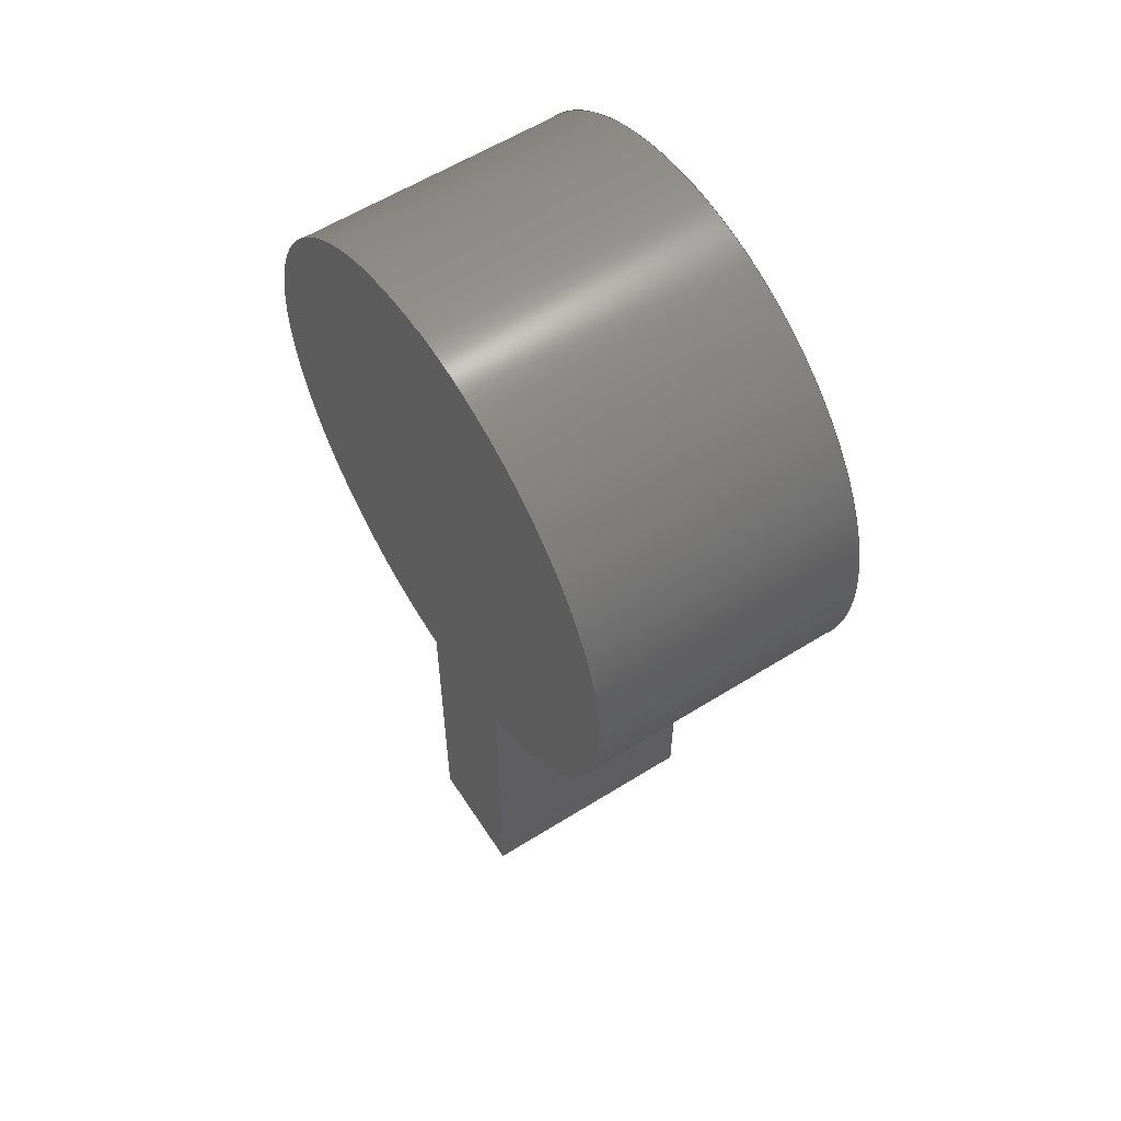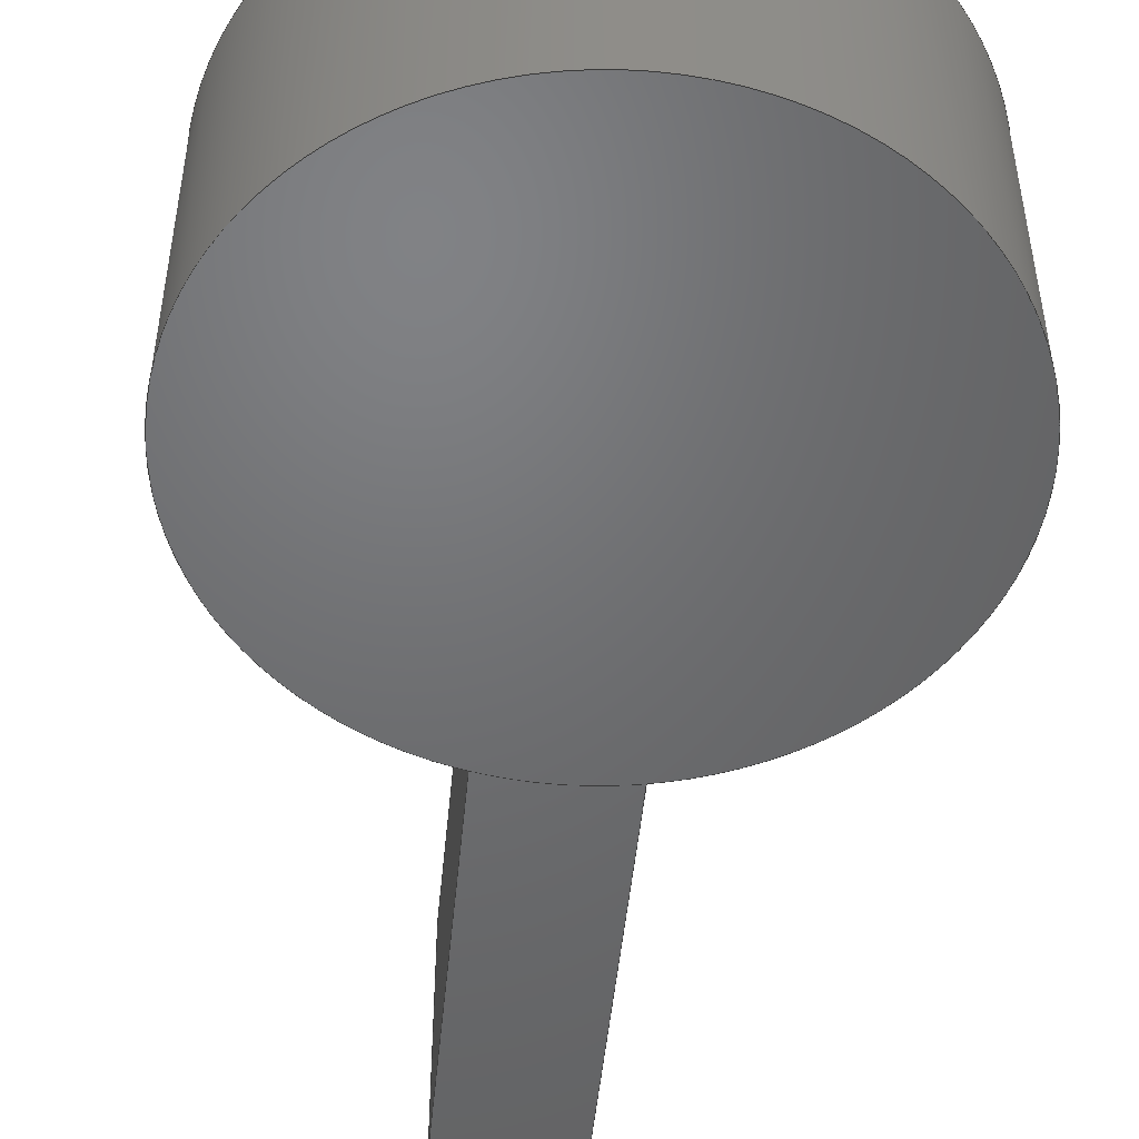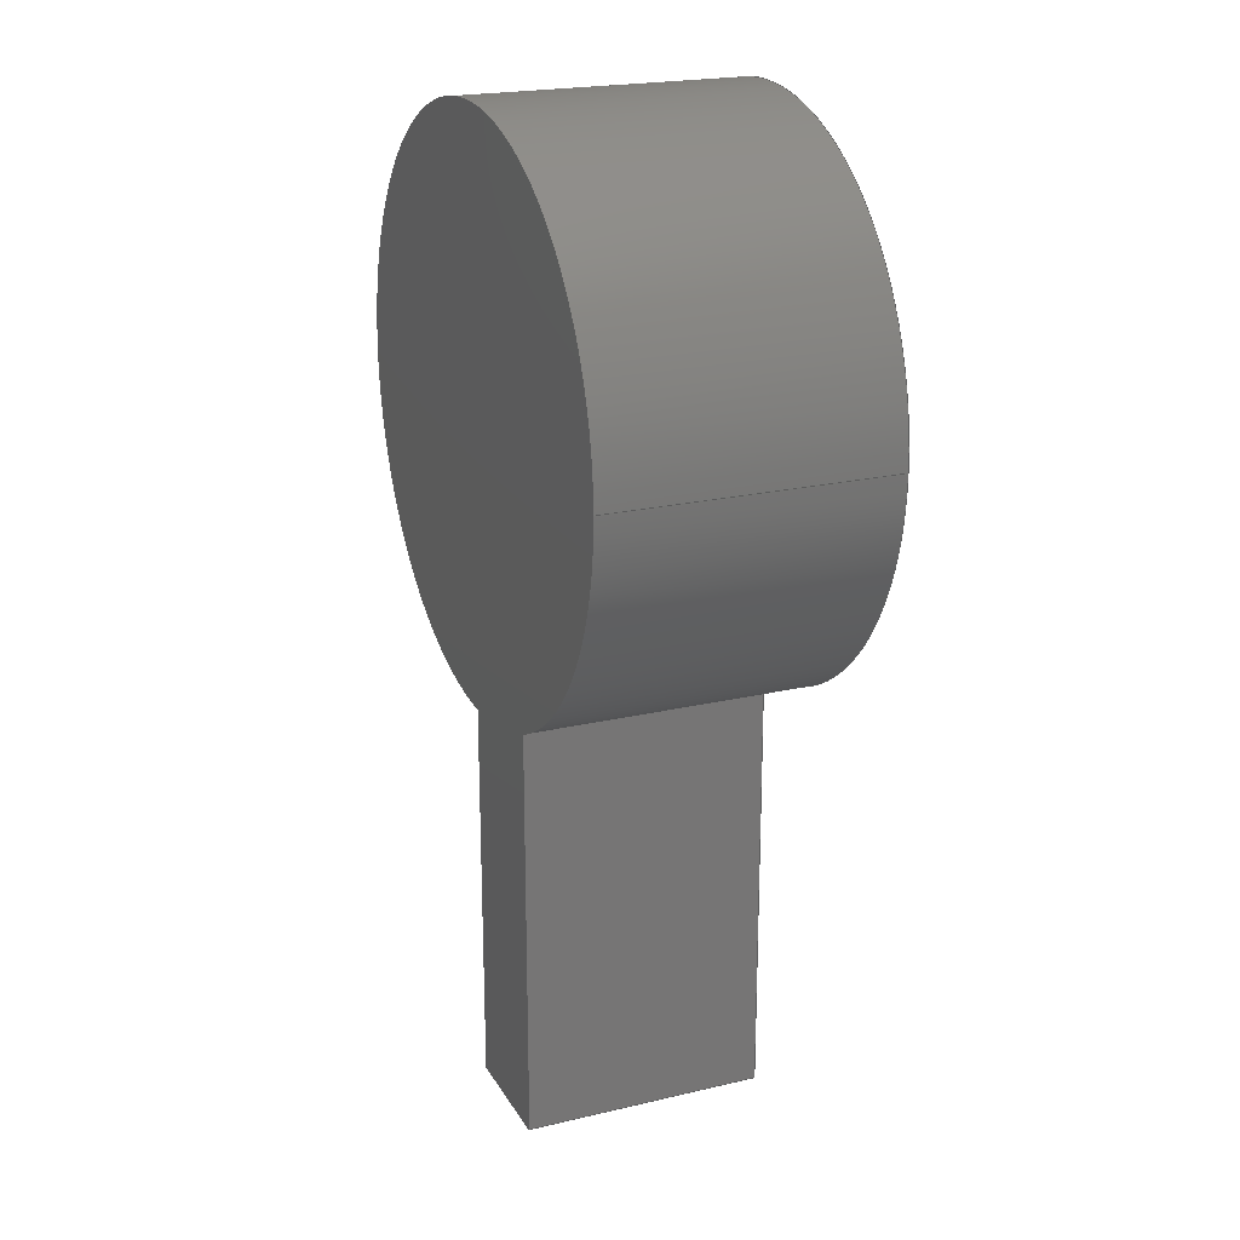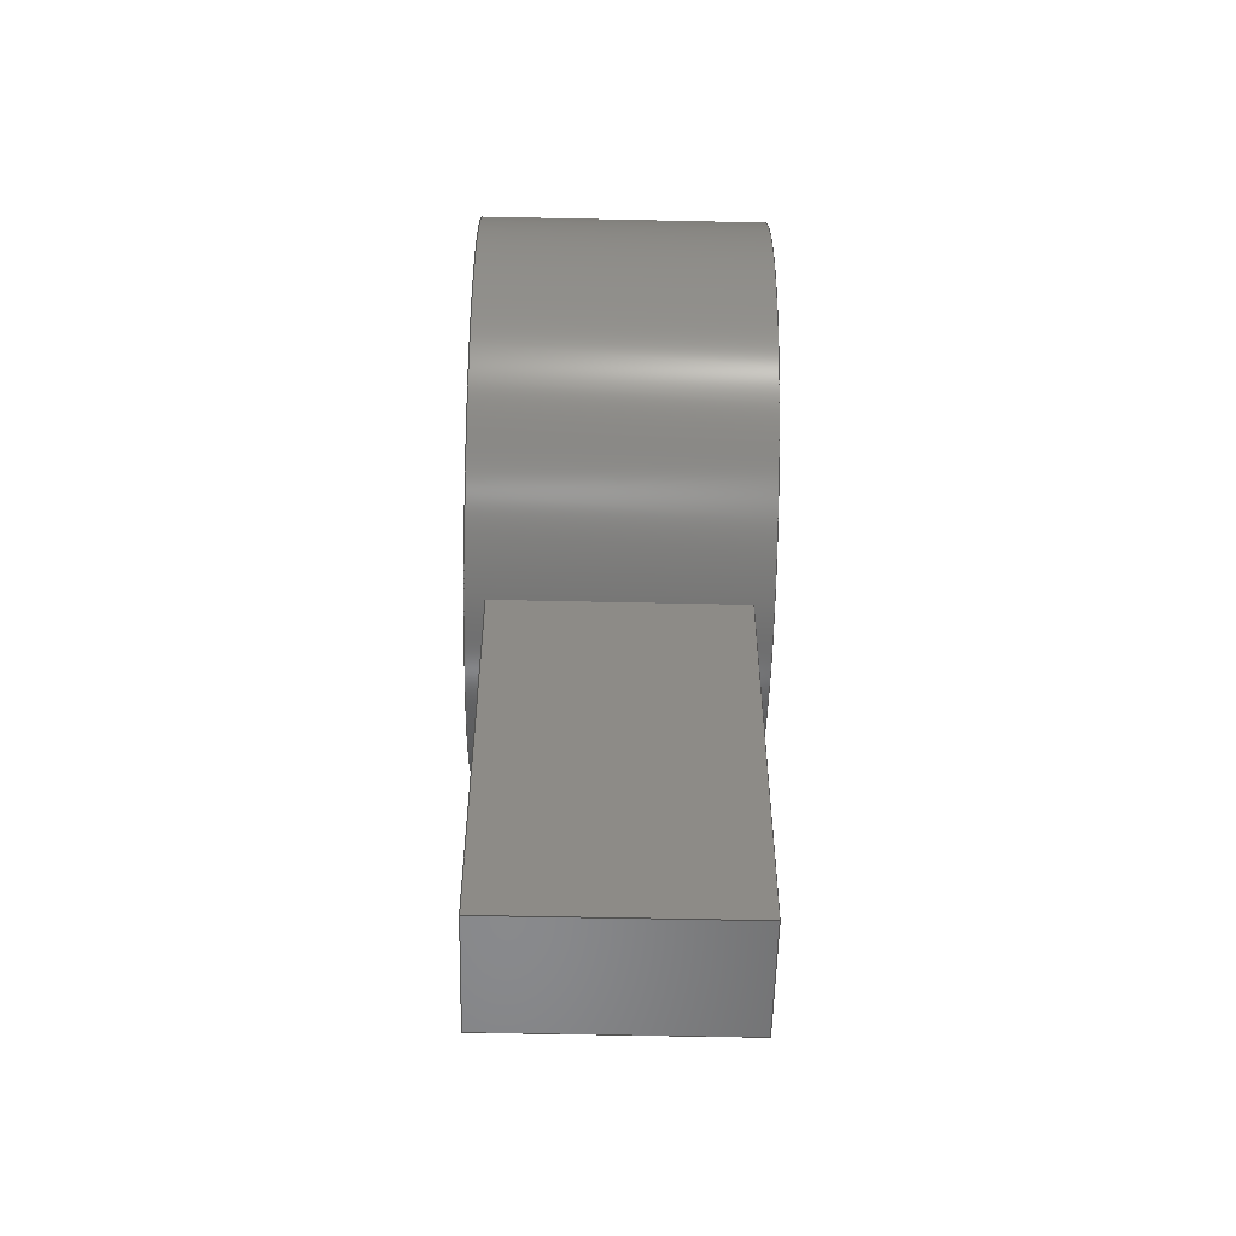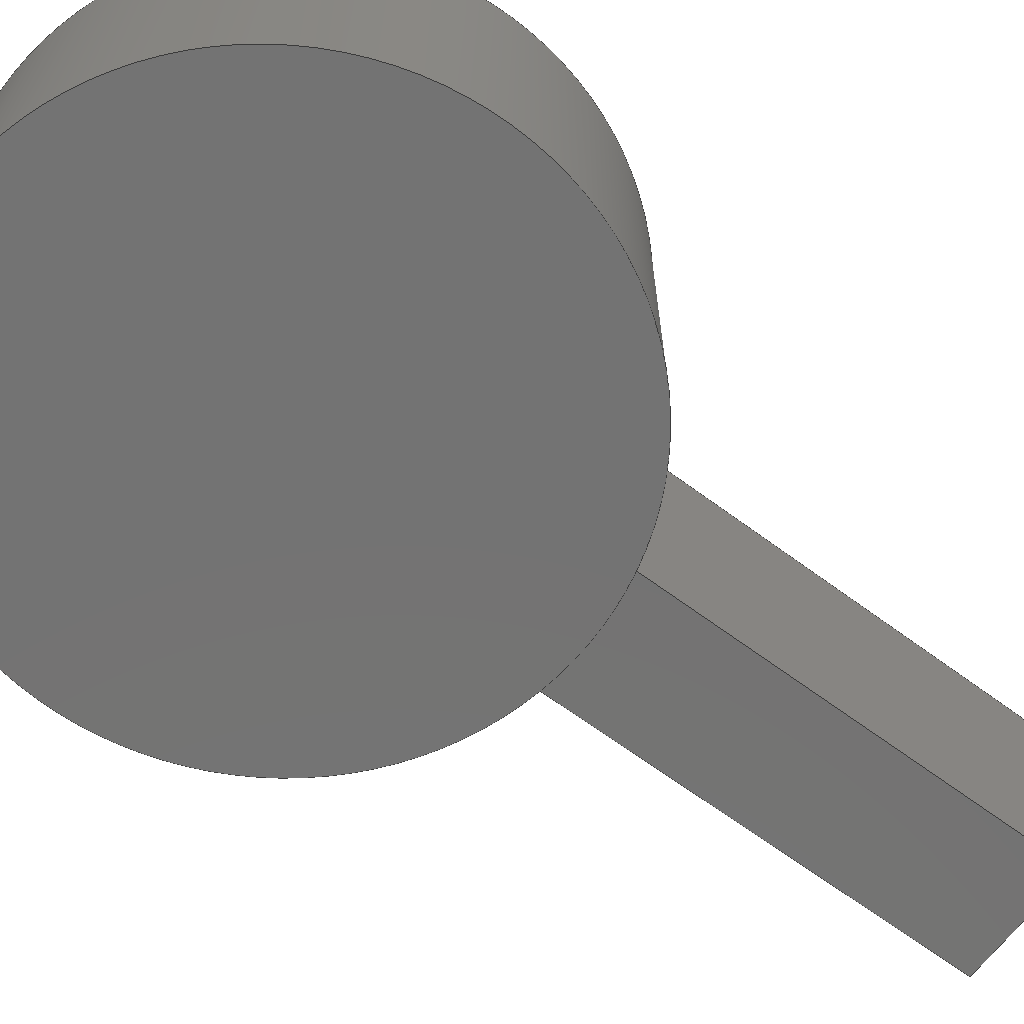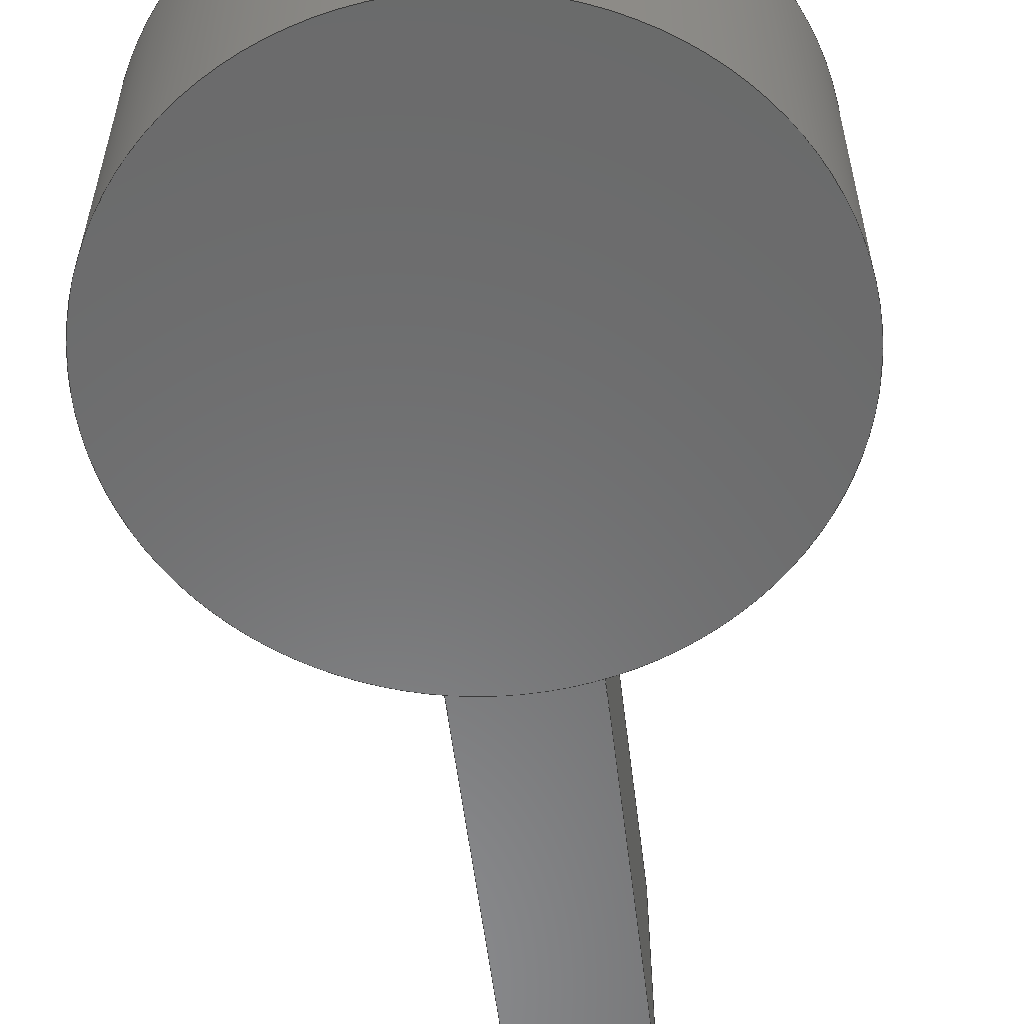
<metadata>
{"format":"step","ext":"step","renderer":"f3d","projection":"perspective","resolution":1024,"background":"white","views":[{"elev":58.8,"azim":57.2,"up":"+Y"},{"elev":-49.3,"azim":174.5,"up":"+Z"},{"elev":21.4,"azim":67.3,"up":"+Y"},{"elev":-55.7,"azim":-91.3,"up":"+Y"},{"elev":-65.6,"azim":-126.8,"up":"+Z"},{"elev":-56.8,"azim":-173.0,"up":"+Z"}]}
</metadata>
<code>
ISO-10303-21;
DATA;
#1=SHAPE_REPRESENTATION_RELATIONSHIP('','',#126,#2);
#2=ADVANCED_BREP_SHAPE_REPRESENTATION('',(#124),#210);
#3=PLANE('',#133);
#4=PLANE('',#134);
#5=PLANE('',#135);
#6=PLANE('',#136);
#7=PLANE('',#137);
#8=PLANE('',#138);
#9=PLANE('',#139);
#10=CIRCLE('',#129,0.1);
#11=CIRCLE('',#130,0.1);
#12=CIRCLE('',#131,0.1);
#13=CIRCLE('',#132,0.1);
#14=ORIENTED_EDGE('',*,*,#42,.F.);
#15=ORIENTED_EDGE('',*,*,#43,.T.);
#16=ORIENTED_EDGE('',*,*,#44,.T.);
#17=ORIENTED_EDGE('',*,*,#45,.F.);
#18=ORIENTED_EDGE('',*,*,#46,.F.);
#19=ORIENTED_EDGE('',*,*,#47,.T.);
#20=ORIENTED_EDGE('',*,*,#46,.T.);
#21=ORIENTED_EDGE('',*,*,#47,.F.);
#22=ORIENTED_EDGE('',*,*,#48,.T.);
#23=ORIENTED_EDGE('',*,*,#42,.T.);
#24=ORIENTED_EDGE('',*,*,#49,.F.);
#25=ORIENTED_EDGE('',*,*,#50,.F.);
#26=ORIENTED_EDGE('',*,*,#44,.F.);
#27=ORIENTED_EDGE('',*,*,#51,.F.);
#28=ORIENTED_EDGE('',*,*,#52,.T.);
#29=ORIENTED_EDGE('',*,*,#53,.T.);
#30=ORIENTED_EDGE('',*,*,#43,.F.);
#31=ORIENTED_EDGE('',*,*,#48,.F.);
#32=ORIENTED_EDGE('',*,*,#54,.T.);
#33=ORIENTED_EDGE('',*,*,#51,.T.);
#34=ORIENTED_EDGE('',*,*,#49,.T.);
#35=ORIENTED_EDGE('',*,*,#45,.T.);
#36=ORIENTED_EDGE('',*,*,#53,.F.);
#37=ORIENTED_EDGE('',*,*,#55,.F.);
#38=ORIENTED_EDGE('',*,*,#54,.F.);
#39=ORIENTED_EDGE('',*,*,#50,.T.);
#40=ORIENTED_EDGE('',*,*,#55,.T.);
#41=ORIENTED_EDGE('',*,*,#52,.F.);
#42=EDGE_CURVE('',#56,#57,#66,.F.);
#43=EDGE_CURVE('',#56,#58,#10,.T.);
#44=EDGE_CURVE('',#58,#59,#67,.F.);
#45=EDGE_CURVE('',#57,#59,#11,.T.);
#46=EDGE_CURVE('',#60,#60,#12,.T.);
#47=EDGE_CURVE('',#61,#61,#13,.T.);
#48=EDGE_CURVE('',#62,#56,#68,.T.);
#49=EDGE_CURVE('',#63,#57,#69,.T.);
#50=EDGE_CURVE('',#62,#63,#70,.T.);
#51=EDGE_CURVE('',#64,#58,#71,.T.);
#52=EDGE_CURVE('',#64,#65,#72,.T.);
#53=EDGE_CURVE('',#65,#59,#73,.T.);
#54=EDGE_CURVE('',#62,#64,#74,.T.);
#55=EDGE_CURVE('',#63,#65,#75,.T.);
#56=VERTEX_POINT('',#179);
#57=VERTEX_POINT('',#180);
#58=VERTEX_POINT('',#182);
#59=VERTEX_POINT('',#184);
#60=VERTEX_POINT('',#187);
#61=VERTEX_POINT('',#189);
#62=VERTEX_POINT('',#194);
#63=VERTEX_POINT('',#196);
#64=VERTEX_POINT('',#200);
#65=VERTEX_POINT('',#202);
#66=LINE('',#178,#76);
#67=LINE('',#183,#77);
#68=LINE('',#193,#78);
#69=LINE('',#195,#79);
#70=LINE('',#197,#80);
#71=LINE('',#199,#81);
#72=LINE('',#201,#82);
#73=LINE('',#203,#83);
#74=LINE('',#205,#84);
#75=LINE('',#207,#85);
#76=VECTOR('',#144,1);
#77=VECTOR('',#147,1);
#78=VECTOR('',#160,1);
#79=VECTOR('',#161,1);
#80=VECTOR('',#162,1);
#81=VECTOR('',#165,1);
#82=VECTOR('',#166,1);
#83=VECTOR('',#167,1);
#84=VECTOR('',#170,1);
#85=VECTOR('',#173,1);
#86=EDGE_LOOP('',(#14,#15,#16,#17));
#87=EDGE_LOOP('',(#18));
#88=EDGE_LOOP('',(#19));
#89=EDGE_LOOP('',(#20));
#90=EDGE_LOOP('',(#21));
#91=EDGE_LOOP('',(#22,#23,#24,#25));
#92=EDGE_LOOP('',(#26,#27,#28,#29));
#93=EDGE_LOOP('',(#30,#31,#32,#33));
#94=EDGE_LOOP('',(#34,#35,#36,#37));
#95=EDGE_LOOP('',(#38,#39,#40,#41));
#96=FACE_BOUND('',#86,.T.);
#97=FACE_BOUND('',#87,.T.);
#98=FACE_BOUND('',#88,.T.);
#99=FACE_BOUND('',#89,.T.);
#100=FACE_BOUND('',#90,.T.);
#101=FACE_BOUND('',#91,.T.);
#102=FACE_BOUND('',#92,.T.);
#103=FACE_BOUND('',#93,.T.);
#104=FACE_BOUND('',#94,.T.);
#105=FACE_BOUND('',#95,.T.);
#106=CYLINDRICAL_SURFACE('',#128,0.1);
#107=ADVANCED_FACE('',(#96,#97,#98),#106,.T.);
#108=ADVANCED_FACE('',(#99),#3,.T.);
#109=ADVANCED_FACE('',(#100),#4,.F.);
#110=ADVANCED_FACE('',(#101),#5,.F.);
#111=ADVANCED_FACE('',(#102),#6,.T.);
#112=ADVANCED_FACE('',(#103),#7,.T.);
#113=ADVANCED_FACE('',(#104),#8,.F.);
#114=ADVANCED_FACE('',(#105),#9,.T.);
#115=CLOSED_SHELL('',(#107,#108,#109,#110,#111,#112,#113,#114));
#116=STYLED_ITEM('',(#117),#124);
#117=PRESENTATION_STYLE_ASSIGNMENT((#118));
#118=SURFACE_STYLE_USAGE(.BOTH.,#119);
#119=SURFACE_SIDE_STYLE('',(#120));
#120=SURFACE_STYLE_FILL_AREA(#121);
#121=FILL_AREA_STYLE('',(#122));
#122=FILL_AREA_STYLE_COLOUR('',#123);
#123=COLOUR_RGB('',0.6157,0.8118,0.9294);
#124=MANIFOLD_SOLID_BREP('Part 1',#115);
#125=SHAPE_DEFINITION_REPRESENTATION(#215,#126);
#126=SHAPE_REPRESENTATION('Part 1',(#127),#210);
#127=AXIS2_PLACEMENT_3D('',#176,#140,#141);
#128=AXIS2_PLACEMENT_3D('',#177,#142,#143);
#129=AXIS2_PLACEMENT_3D('',#181,#145,#146);
#130=AXIS2_PLACEMENT_3D('',#185,#148,#149);
#131=AXIS2_PLACEMENT_3D('',#186,#150,#151);
#132=AXIS2_PLACEMENT_3D('',#188,#152,#153);
#133=AXIS2_PLACEMENT_3D('',#190,#154,#155);
#134=AXIS2_PLACEMENT_3D('',#191,#156,#157);
#135=AXIS2_PLACEMENT_3D('',#192,#158,#159);
#136=AXIS2_PLACEMENT_3D('',#198,#163,#164);
#137=AXIS2_PLACEMENT_3D('',#204,#168,#169);
#138=AXIS2_PLACEMENT_3D('',#206,#171,#172);
#139=AXIS2_PLACEMENT_3D('',#208,#174,#175);
#140=DIRECTION('',(0,0,1));
#141=DIRECTION('',(1,0,0));
#142=DIRECTION('',(0,0,-1));
#143=DIRECTION('',(-1,0,0));
#144=DIRECTION('',(0,0,-1));
#145=DIRECTION('',(0,0,-1));
#146=DIRECTION('',(-1,0,0));
#147=DIRECTION('',(0,0,-1));
#148=DIRECTION('',(0,0,-1));
#149=DIRECTION('',(-1,0,0));
#150=DIRECTION('',(0,0,1));
#151=DIRECTION('',(1,0,0));
#152=DIRECTION('',(0,0,1));
#153=DIRECTION('',(1,0,0));
#154=DIRECTION('',(0,0,1));
#155=DIRECTION('',(1,0,0));
#156=DIRECTION('',(0,0,1));
#157=DIRECTION('',(1,0,0));
#158=DIRECTION('',(-1,0,8.035e-17));
#159=DIRECTION('',(8.035e-17,0,1));
#160=DIRECTION('',(0,1,0));
#161=DIRECTION('',(0,1,0));
#162=DIRECTION('',(8.035e-17,0,1));
#163=DIRECTION('',(-1,0,8.035e-17));
#164=DIRECTION('',(8.035e-17,0,1));
#165=DIRECTION('',(0,1,0));
#166=DIRECTION('',(8.035e-17,0,1));
#167=DIRECTION('',(0,1,0));
#168=DIRECTION('',(0,0,-1));
#169=DIRECTION('',(-1,0,0));
#170=DIRECTION('',(-1,0,0));
#171=DIRECTION('',(0,0,-1));
#172=DIRECTION('',(-1,0,0));
#173=DIRECTION('',(-1,0,0));
#174=DIRECTION('',(0,-1,0));
#175=DIRECTION('',(1,0,0));
#176=CARTESIAN_POINT('',(0,0,0));
#177=CARTESIAN_POINT('',(0,6.123e-18,0.05));
#178=CARTESIAN_POINT('',(0.02159,-0.09764,0.05));
#179=CARTESIAN_POINT('',(0.02159,-0.09764,-0.04318));
#180=CARTESIAN_POINT('',(0.02159,-0.09764,0.04318));
#181=CARTESIAN_POINT('',(0,6.123e-18,-0.04318));
#182=CARTESIAN_POINT('',(-0.02159,-0.09764,-0.04318));
#183=CARTESIAN_POINT('',(-0.02159,-0.09764,0.05));
#184=CARTESIAN_POINT('',(-0.02159,-0.09764,0.04318));
#185=CARTESIAN_POINT('',(0,6.123e-18,0.04318));
#186=CARTESIAN_POINT('',(0,6.123e-18,0.05));
#187=CARTESIAN_POINT('',(0.1,6.123e-18,0.05));
#188=CARTESIAN_POINT('',(0,6.123e-18,-0.05));
#189=CARTESIAN_POINT('',(0.1,6.123e-18,-0.05));
#190=CARTESIAN_POINT('',(0,0,0.05));
#191=CARTESIAN_POINT('',(0,0,-0.05));
#192=CARTESIAN_POINT('',(0.02159,-0.25,6.939e-18));
#193=CARTESIAN_POINT('',(0.02159,-0.25,-0.04318));
#194=CARTESIAN_POINT('',(0.02159,-0.25,-0.04318));
#195=CARTESIAN_POINT('',(0.02159,-0.25,0.04318));
#196=CARTESIAN_POINT('',(0.02159,-0.25,0.04318));
#197=CARTESIAN_POINT('',(0.02159,-0.25,6.939e-18));
#198=CARTESIAN_POINT('',(-0.02159,-0.25,6.939e-18));
#199=CARTESIAN_POINT('',(-0.02159,-0.25,-0.04318));
#200=CARTESIAN_POINT('',(-0.02159,-0.25,-0.04318));
#201=CARTESIAN_POINT('',(-0.02159,-0.25,6.939e-18));
#202=CARTESIAN_POINT('',(-0.02159,-0.25,0.04318));
#203=CARTESIAN_POINT('',(-0.02159,-0.25,0.04318));
#204=CARTESIAN_POINT('',(-3.469e-18,-0.25,-0.04318));
#205=CARTESIAN_POINT('',(-3.469e-18,-0.25,-0.04318));
#206=CARTESIAN_POINT('',(3.469e-18,-0.25,0.04318));
#207=CARTESIAN_POINT('',(3.469e-18,-0.25,0.04318));
#208=CARTESIAN_POINT('',(0,-0.25,0));
#209=MECHANICAL_DESIGN_GEOMETRIC_PRESENTATION_REPRESENTATION('',(#116),
#210);
#210=(
GEOMETRIC_REPRESENTATION_CONTEXT(3)
GLOBAL_UNCERTAINTY_ASSIGNED_CONTEXT((#211))
GLOBAL_UNIT_ASSIGNED_CONTEXT((#214,#213,#212))
REPRESENTATION_CONTEXT('Part 1','TOP_LEVEL_ASSEMBLY_PART')
);
#211=UNCERTAINTY_MEASURE_WITH_UNIT(LENGTH_MEASURE(1e-08),#214,
'DISTANCE_ACCURACY_VALUE','Maximum Tolerance applied to model');
#212=(
NAMED_UNIT(*)
SI_UNIT($,.STERADIAN.)
SOLID_ANGLE_UNIT()
);
#213=(
NAMED_UNIT(*)
PLANE_ANGLE_UNIT()
SI_UNIT($,.RADIAN.)
);
#214=(
LENGTH_UNIT()
NAMED_UNIT(*)
SI_UNIT($,.METRE.)
);
#215=PRODUCT_DEFINITION_SHAPE('','',#216);
#216=PRODUCT_DEFINITION('','',#218,#217);
#217=PRODUCT_DEFINITION_CONTEXT('',#224,'design');
#218=PRODUCT_DEFINITION_FORMATION_WITH_SPECIFIED_SOURCE('','',#220,
 .NOT_KNOWN.);
#219=PRODUCT_RELATED_PRODUCT_CATEGORY('','',(#220));
#220=PRODUCT('Part 1','Part 1','Part 1',(#222));
#221=PRODUCT_CATEGORY('','');
#222=PRODUCT_CONTEXT('',#224,'mechanical');
#223=APPLICATION_PROTOCOL_DEFINITION('international standard',
'ap242_managed_model_based_3d_engineering',2011,#224);
#224=APPLICATION_CONTEXT('managed model based 3d engineering');
ENDSEC;
END-ISO-10303-21;

</code>
